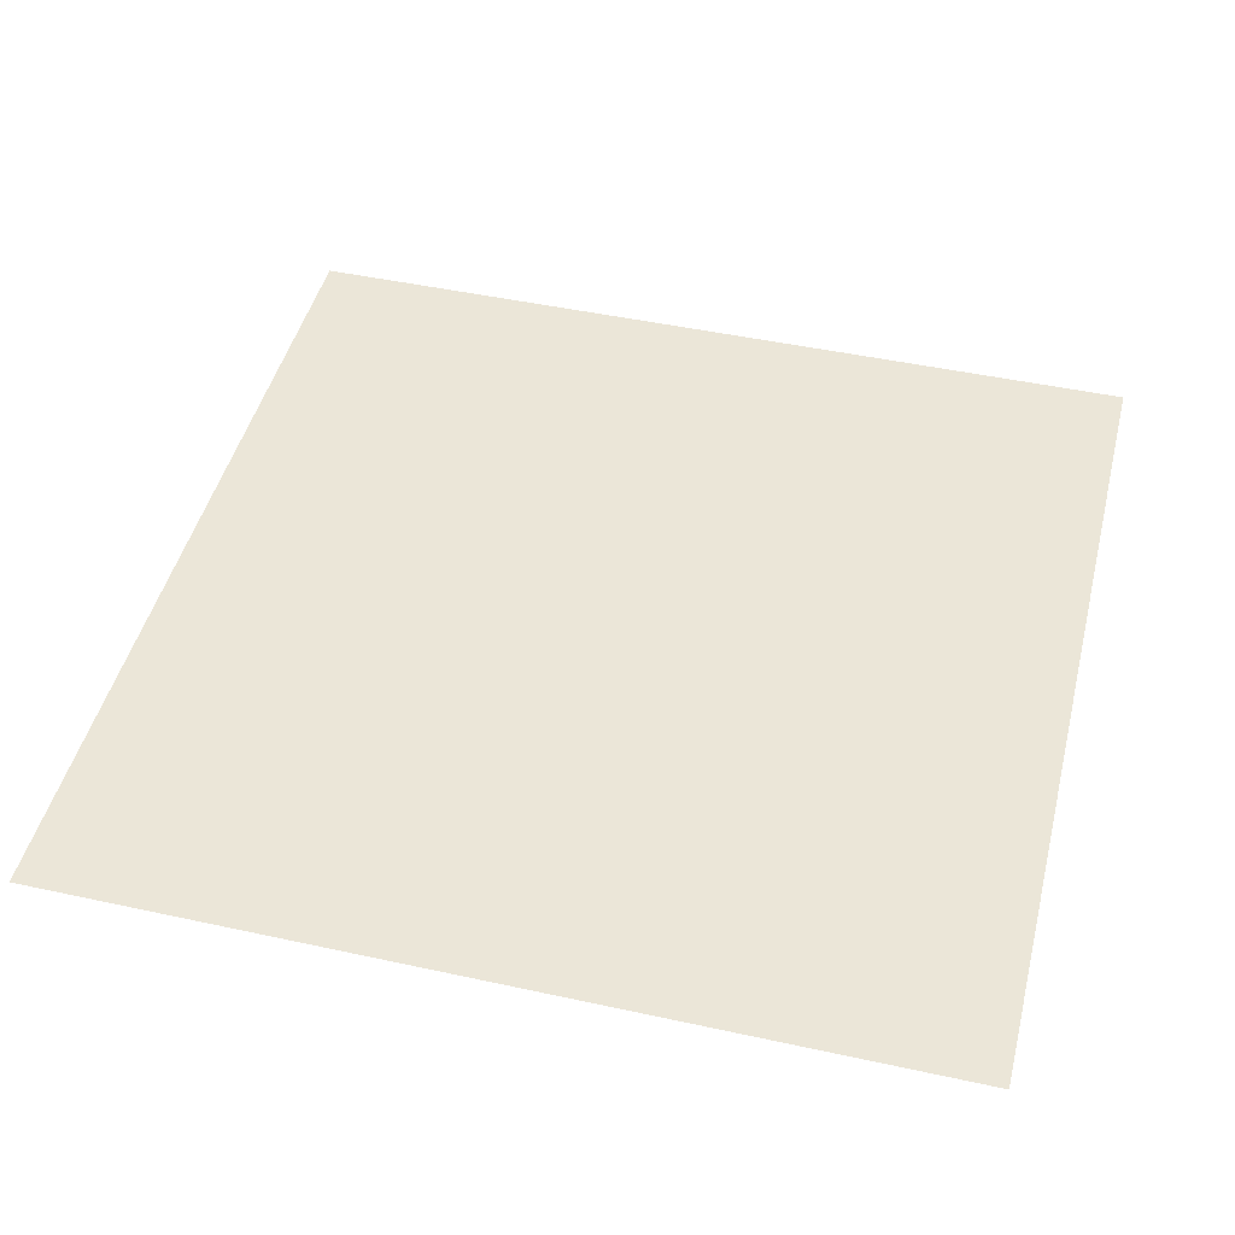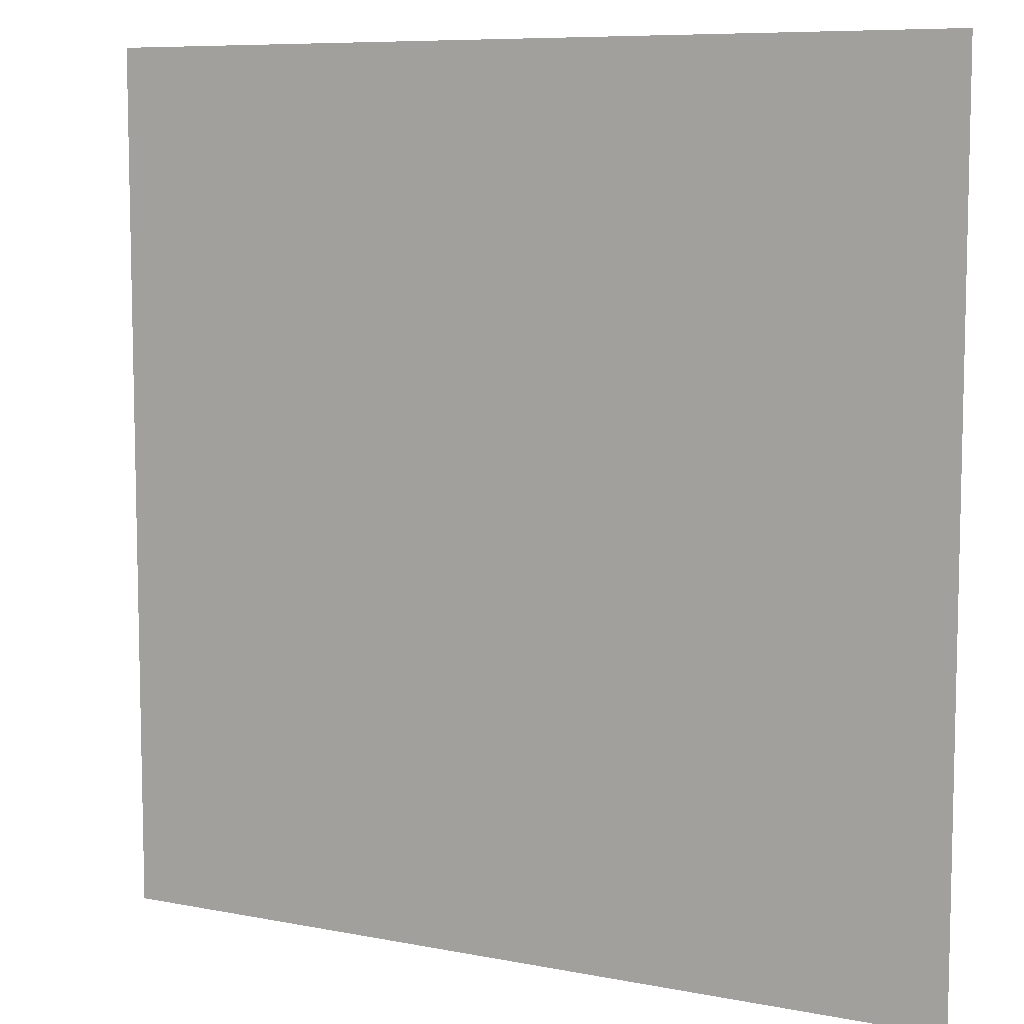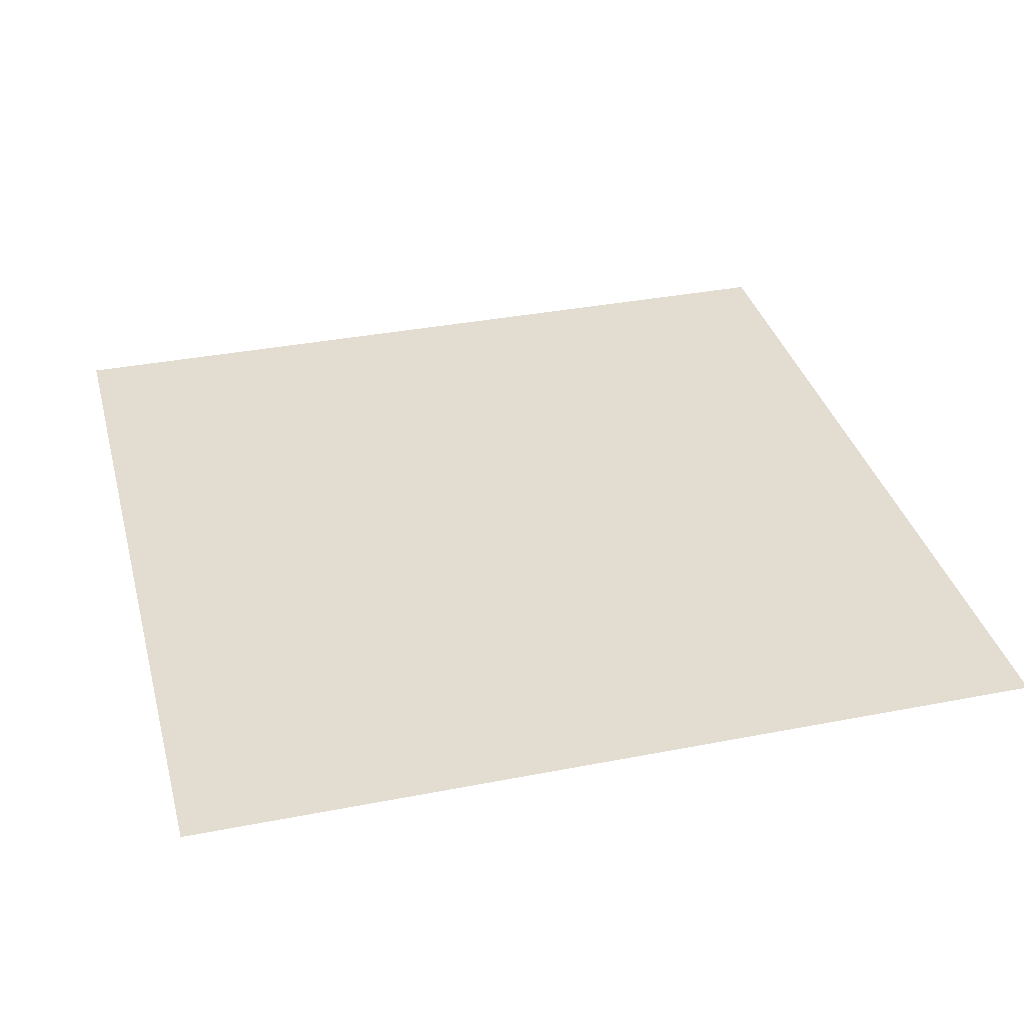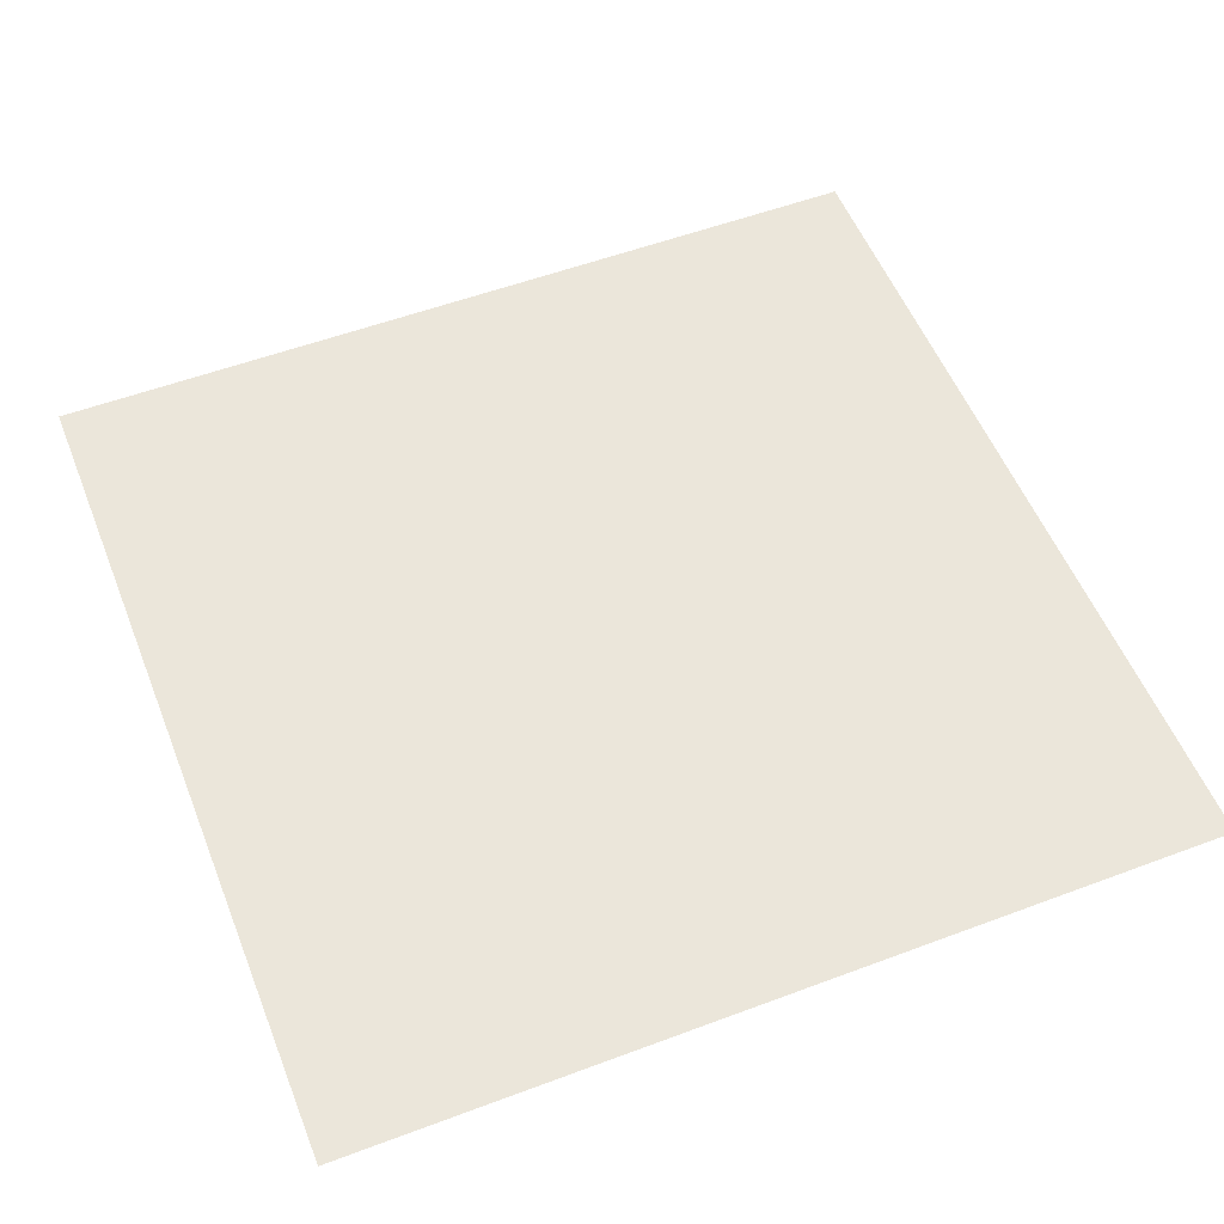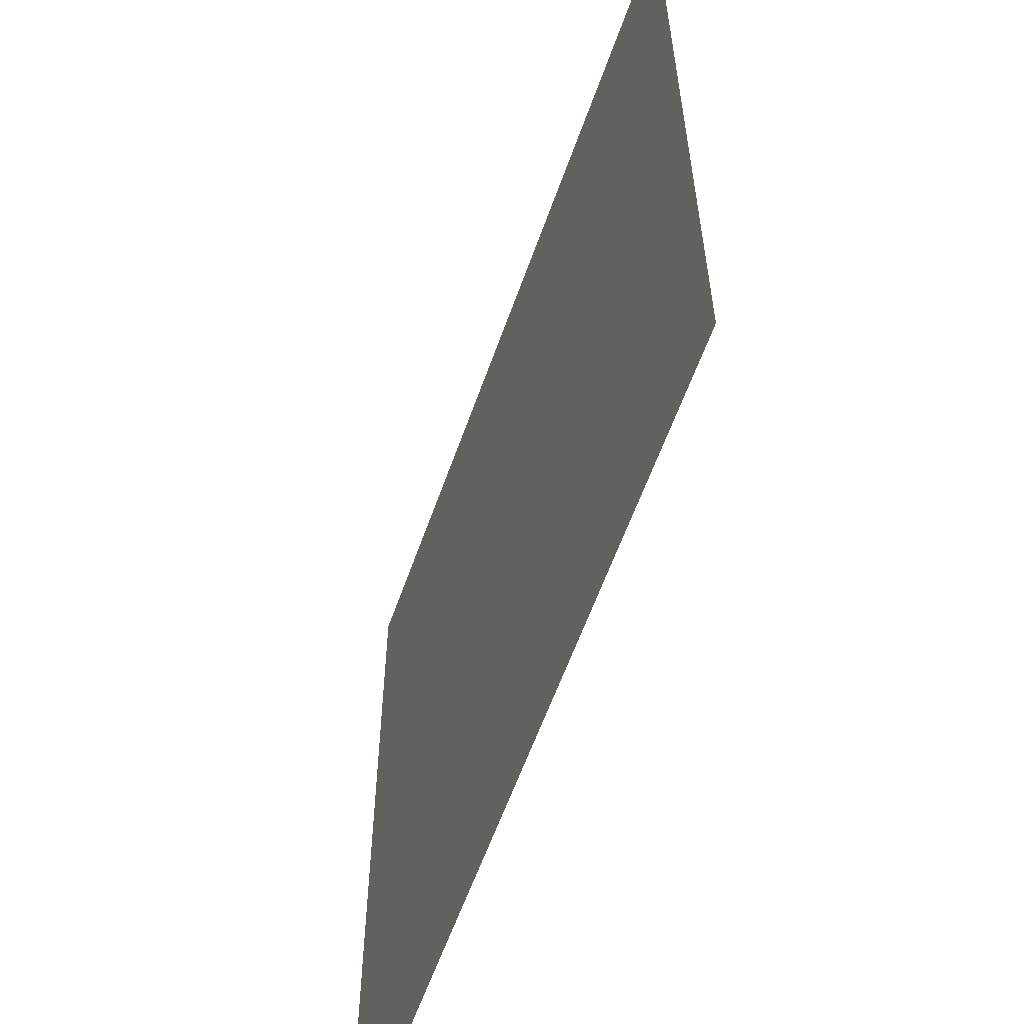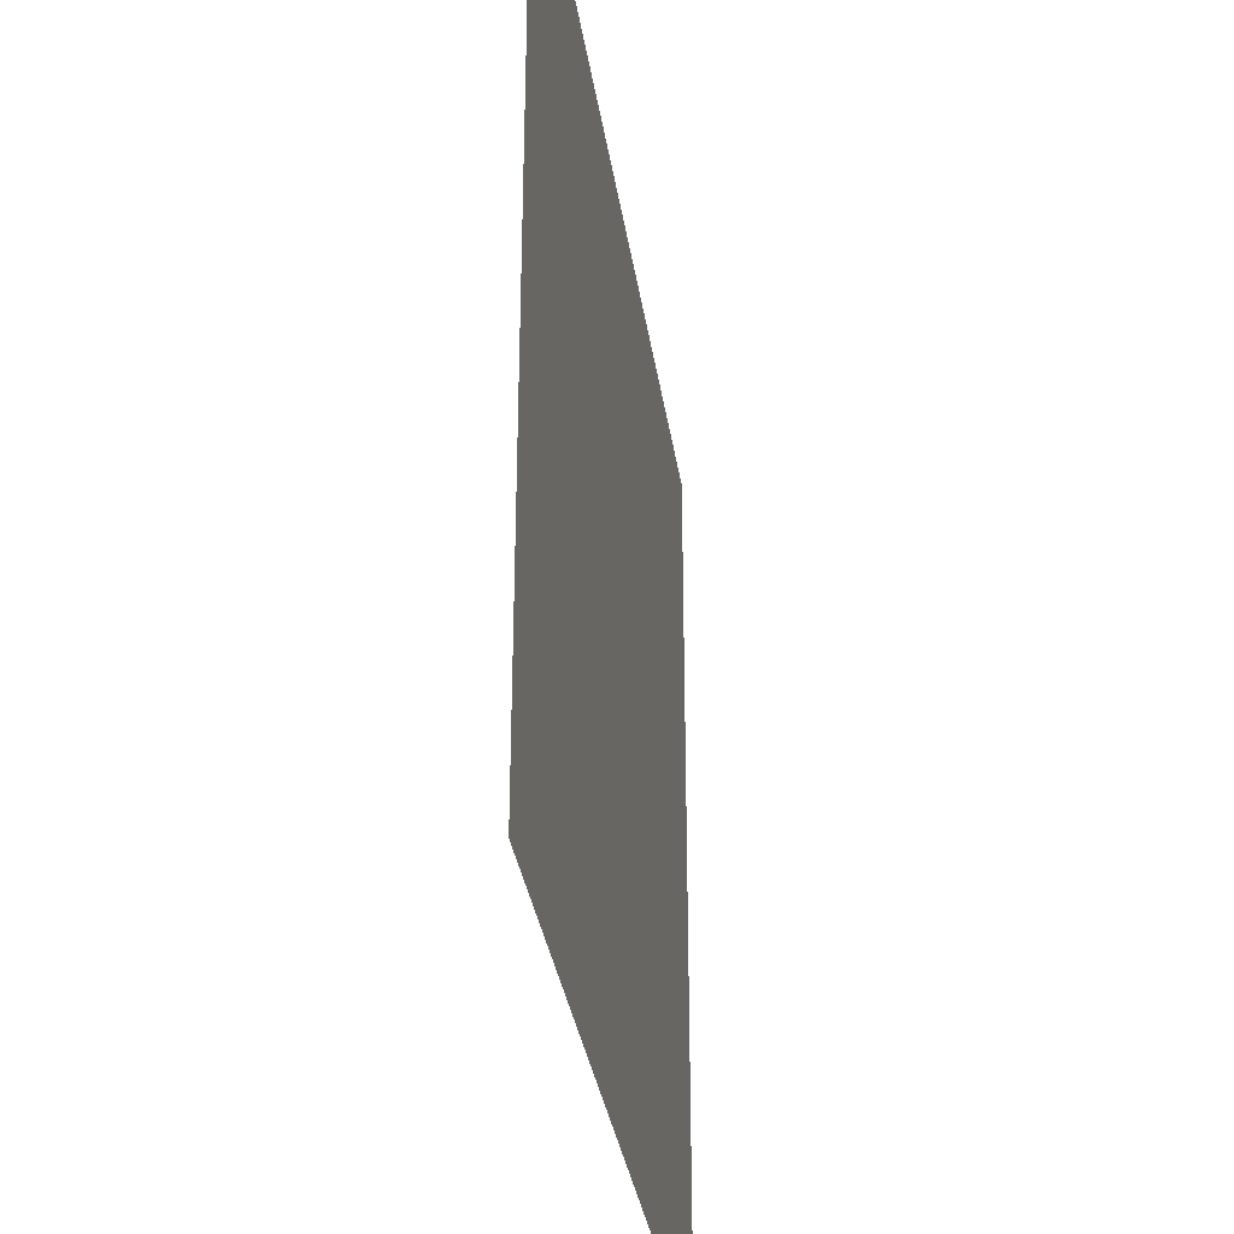
<metadata>
{"format":"obj","ext":"obj","renderer":"f3d","projection":"perspective","resolution":1024,"background":"white","views":[{"elev":46.4,"azim":14.0,"up":"+Y"},{"elev":8.1,"azim":-151.4,"up":"+Z"},{"elev":35.3,"azim":75.5,"up":"+Y"},{"elev":54.7,"azim":158.4,"up":"+Y"},{"elev":-59.5,"azim":70.7,"up":"+Z"},{"elev":-33.2,"azim":-81.7,"up":"+Z"}]}
</metadata>
<code>
g floor
v  -5  0  -5
v  -5  0   5
v   5  0  -5
v   5  0   5
f 1 2 3
f 3 2 4

</code>
